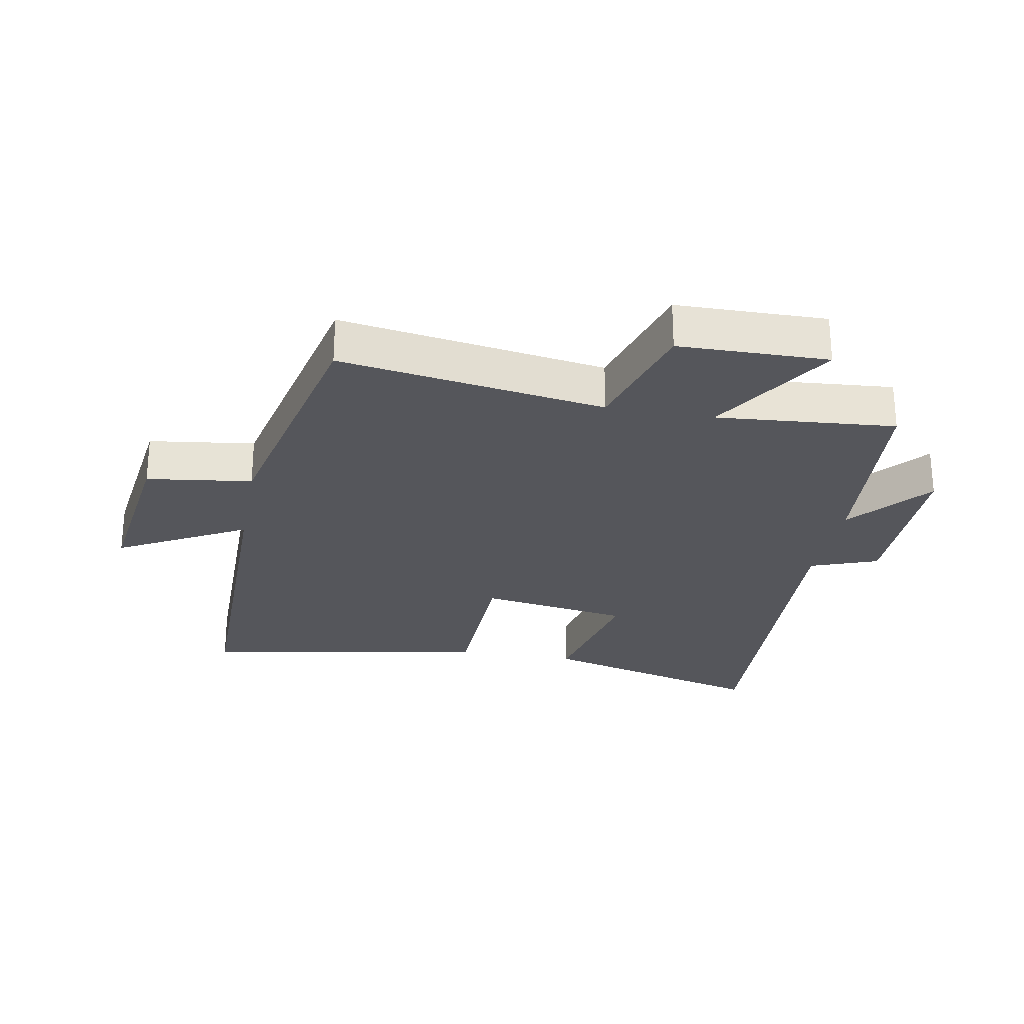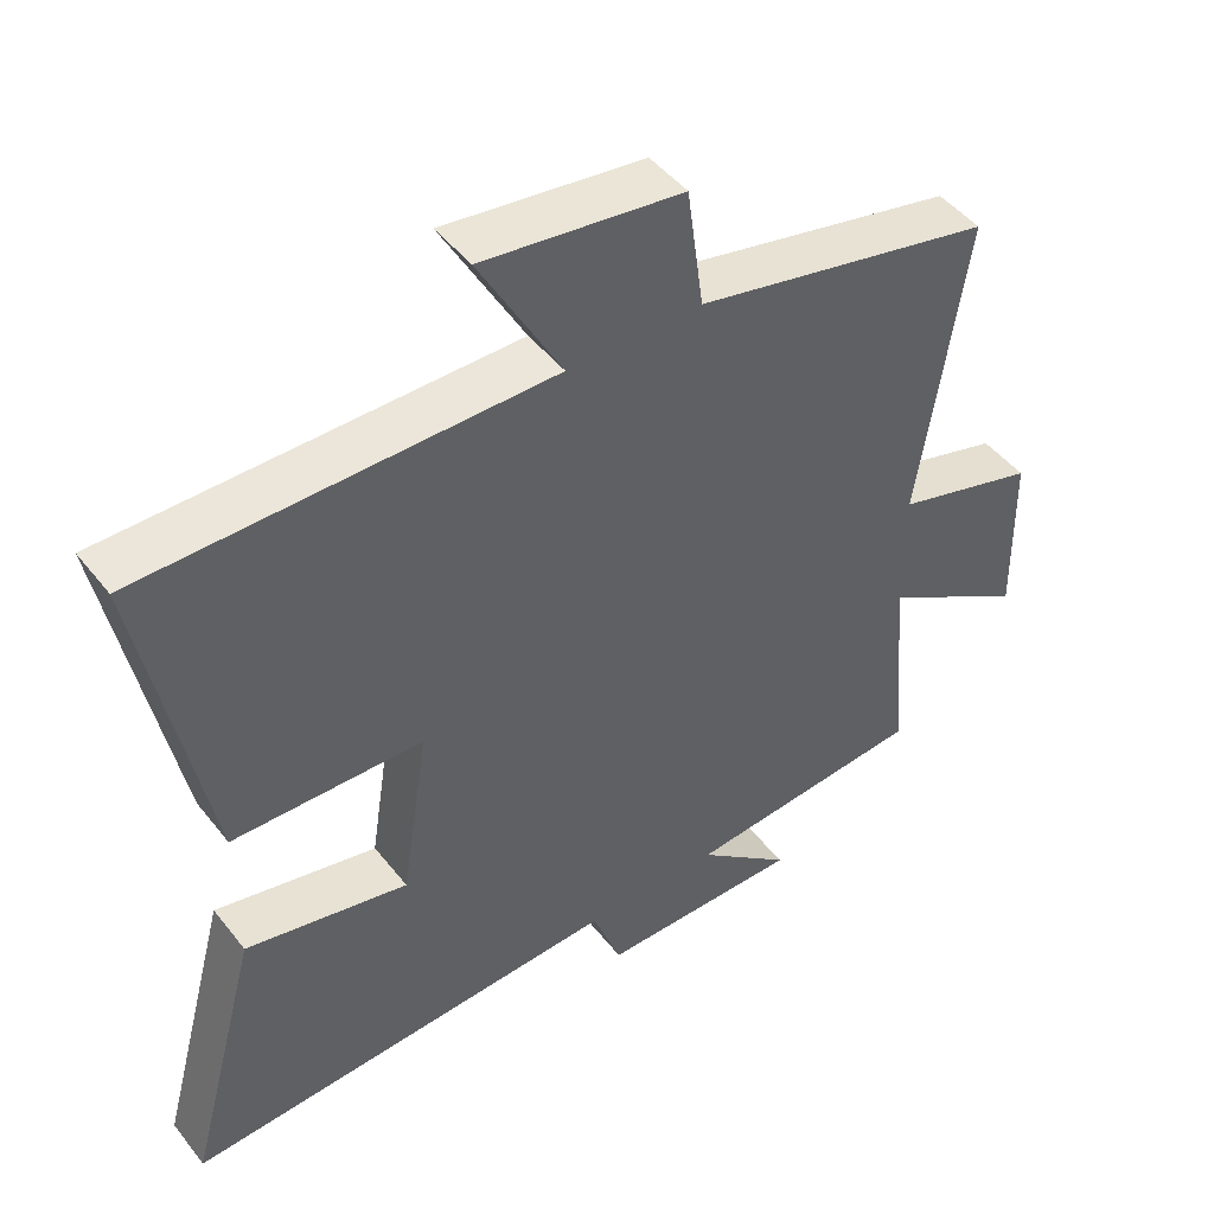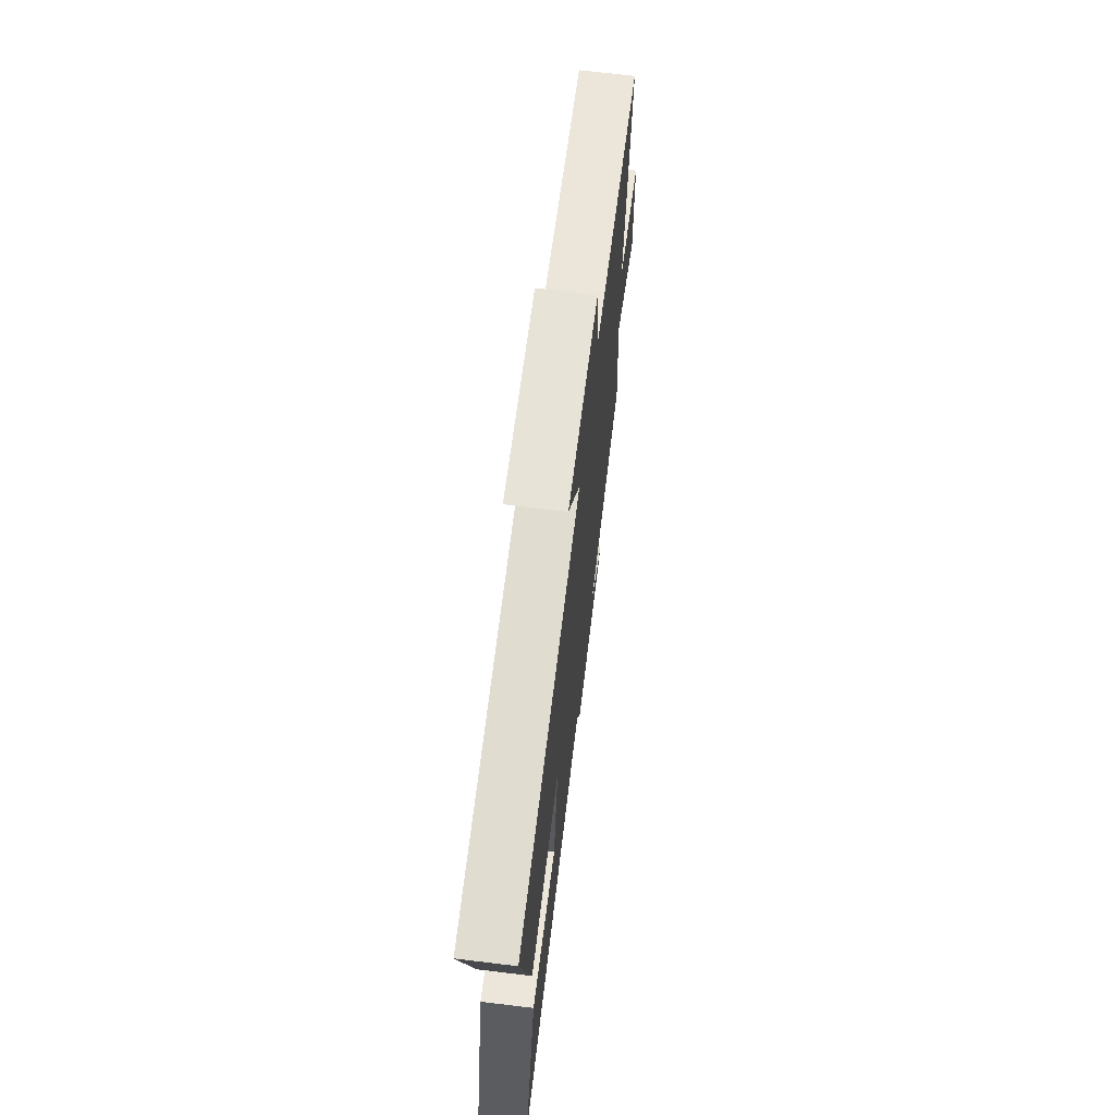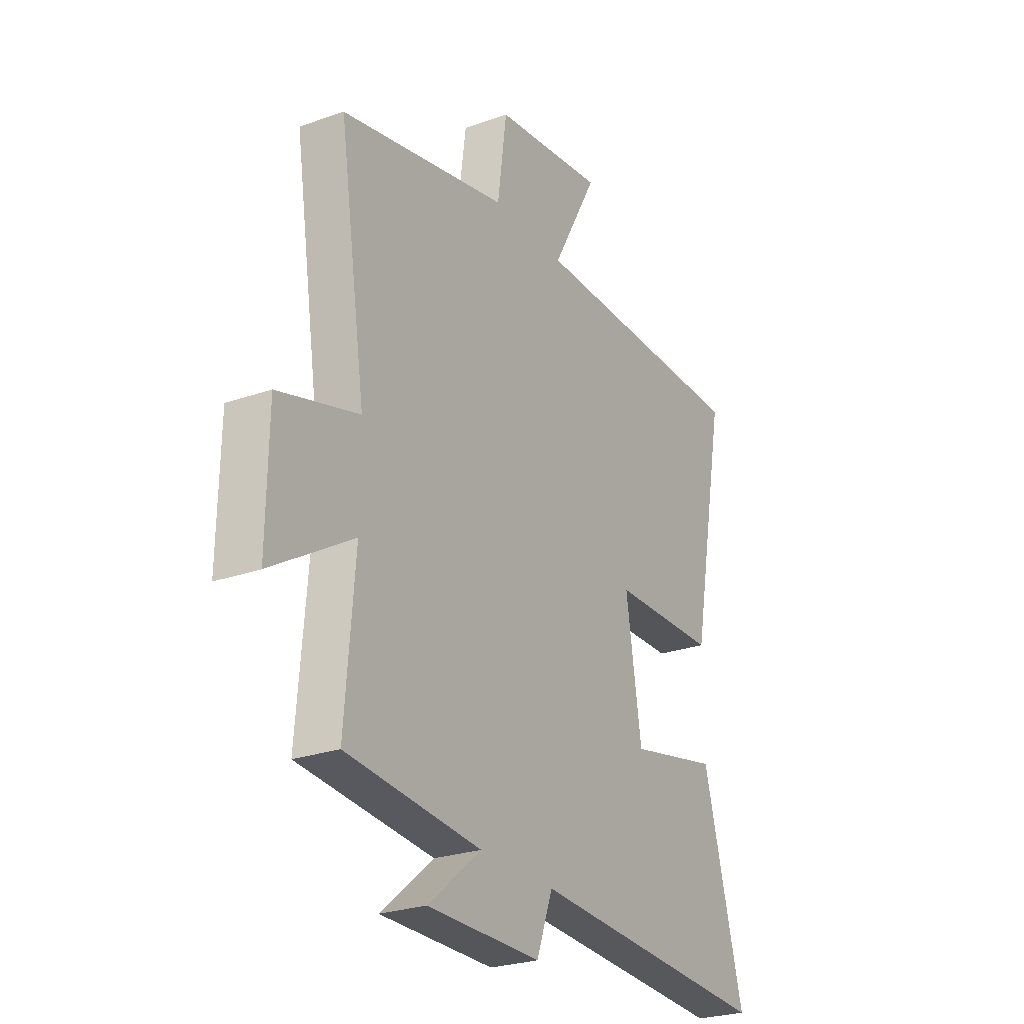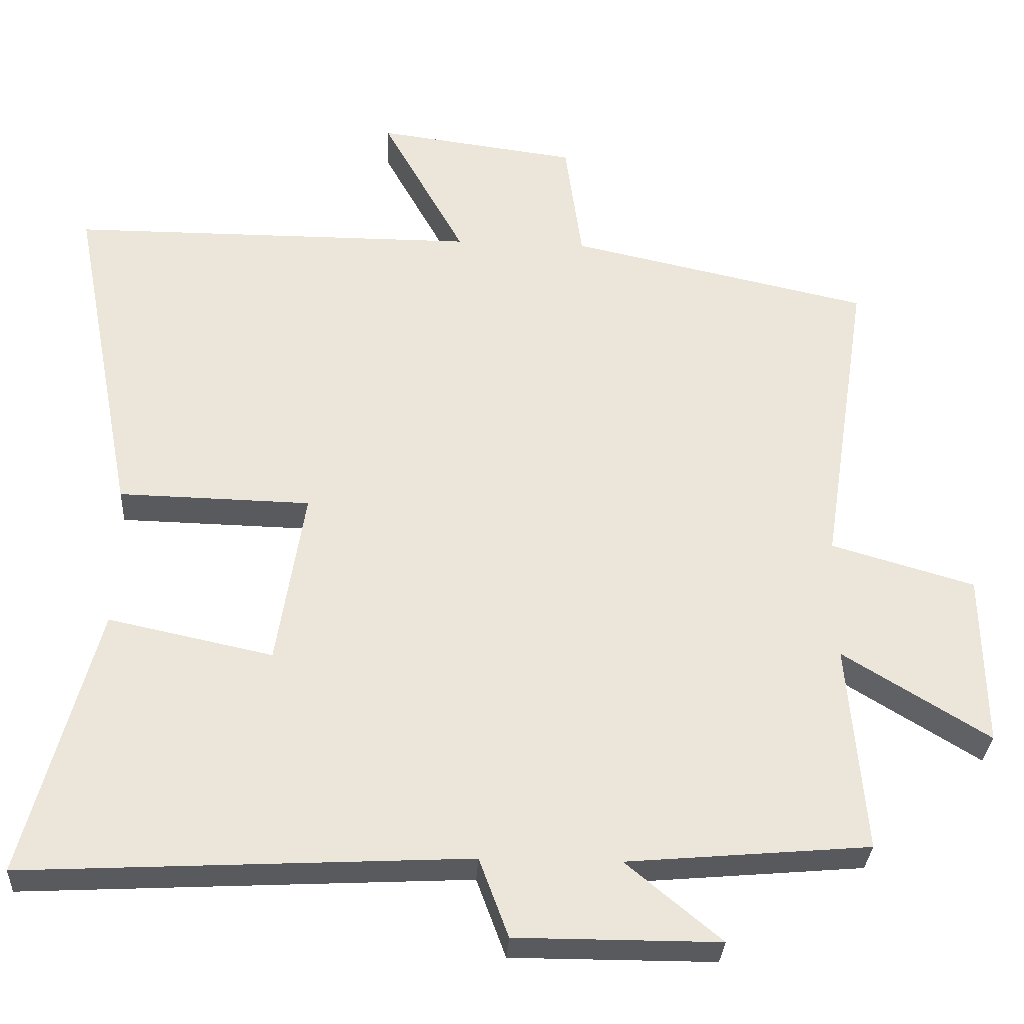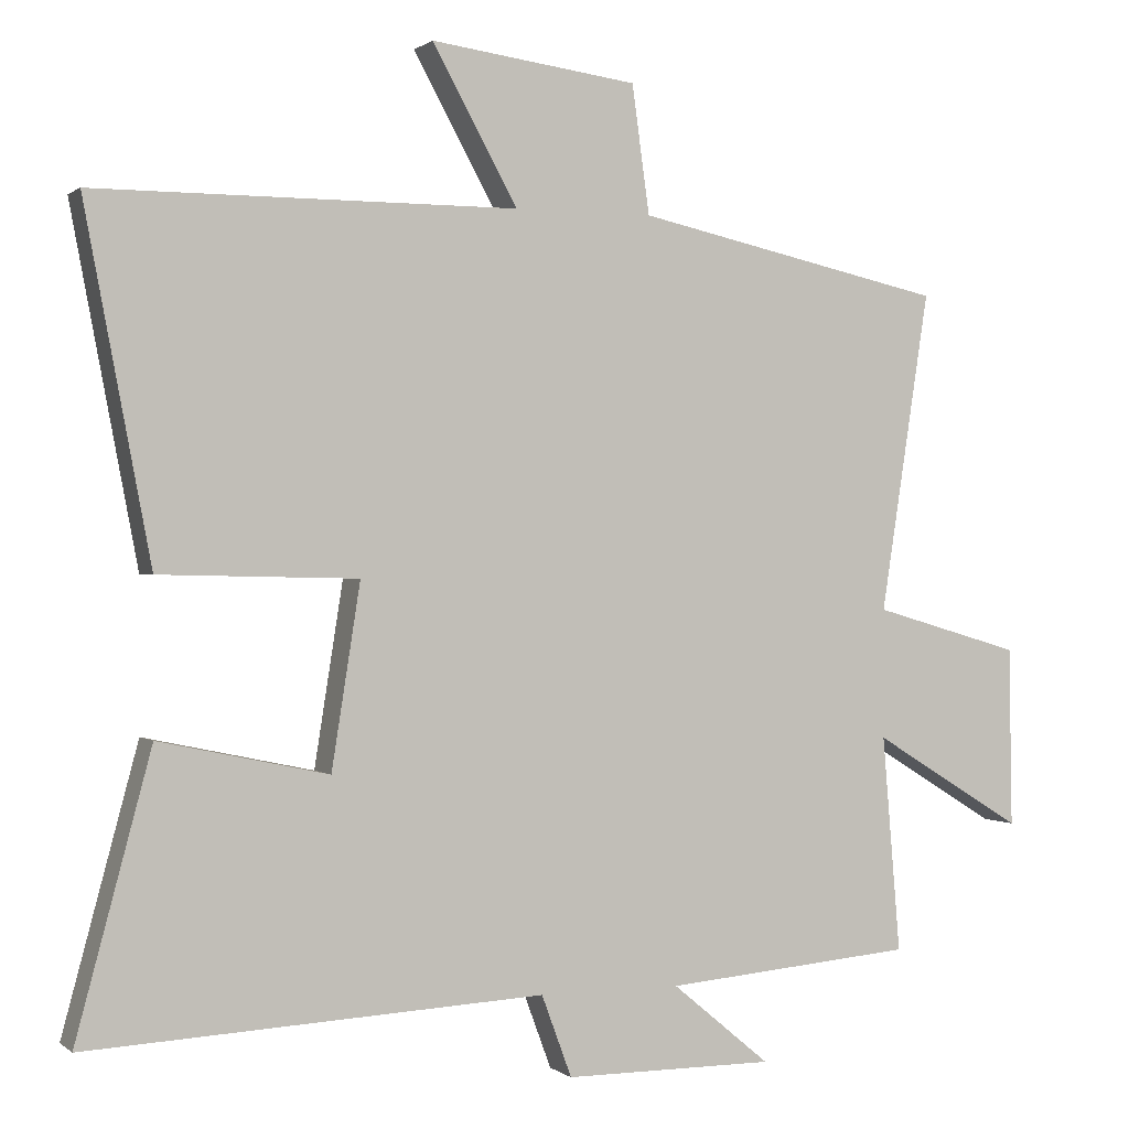
<metadata>
{"format":"obj","ext":"obj","renderer":"f3d","projection":"perspective","resolution":1024,"background":"white","views":[{"elev":-26.3,"azim":79.5,"up":"+Y"},{"elev":46.9,"azim":-36.0,"up":"+Z"},{"elev":69.3,"azim":-83.1,"up":"+Z"},{"elev":-25.9,"azim":119.4,"up":"+Z"},{"elev":-31.2,"azim":-3.2,"up":"+Z"},{"elev":0.4,"azim":-22.6,"up":"+Z"}]}
</metadata>
<code>
v 0.565 0.07 0.41
v 0.5 0.07 -0.013
v 0.696 0.07 -0.07
v 0.7 0.07 -0.308
v 0.5 0.07 -0.185
v 0.524 0.07 -0.471
v 0.193 0.07 -0.5
v 0.323 0.07 -0.608
v 0.045 0.07 -0.608
v 0.005 0.07 -0.5
v -0.599 0.07 -0.531
v -0.5 0.07 -0.162
v -0.276 0.07 -0.21
v -0.238 0.07 0.032
v -0.5 0.07 0.038
v -0.588 0.07 0.499
v -0.03 0.07 0.5
v -0.143 0.07 0.705
v 0.131 0.07 0.669
v 0.154 0.07 0.5
v 0.565 0 0.41
v 0.5 0 -0.013
v 0.696 0 -0.07
v 0.7 0 -0.308
v 0.5 0 -0.185
v 0.524 0 -0.471
v 0.193 0 -0.5
v 0.323 0 -0.608
v 0.045 0 -0.608
v 0.005 0 -0.5
v -0.599 0 -0.531
v -0.5 0 -0.162
v -0.276 0 -0.21
v -0.238 0 0.032
v -0.5 0 0.038
v -0.588 0 0.499
v -0.03 0 0.5
v -0.143 0 0.705
v 0.131 0 0.669
v 0.154 0 0.5
f 17 18 19 20
f 17 20 1 2
f 14 15 16 17
f 13 14 17 2
f 10 11 12 13
f 10 13 2
f 7 8 9 10
f 5 6 7 10
f 5 10 2
f 2 3 4 5
f 40 39 38 37
f 22 21 40 37
f 37 36 35 34
f 22 37 34 33
f 33 32 31 30
f 22 33 30
f 30 29 28 27
f 30 27 26 25
f 22 30 25
f 25 24 23 22
f 1 21 22 2
f 2 22 23 3
f 3 23 24 4
f 4 24 25 5
f 5 25 26 6
f 6 26 27 7
f 7 27 28 8
f 8 28 29 9
f 9 29 30 10
f 10 30 31 11
f 11 31 32 12
f 12 32 33 13
f 13 33 34 14
f 14 34 35 15
f 15 35 36 16
f 16 36 37 17
f 17 37 38 18
f 18 38 39 19
f 19 39 40 20
f 20 40 21 1

</code>
